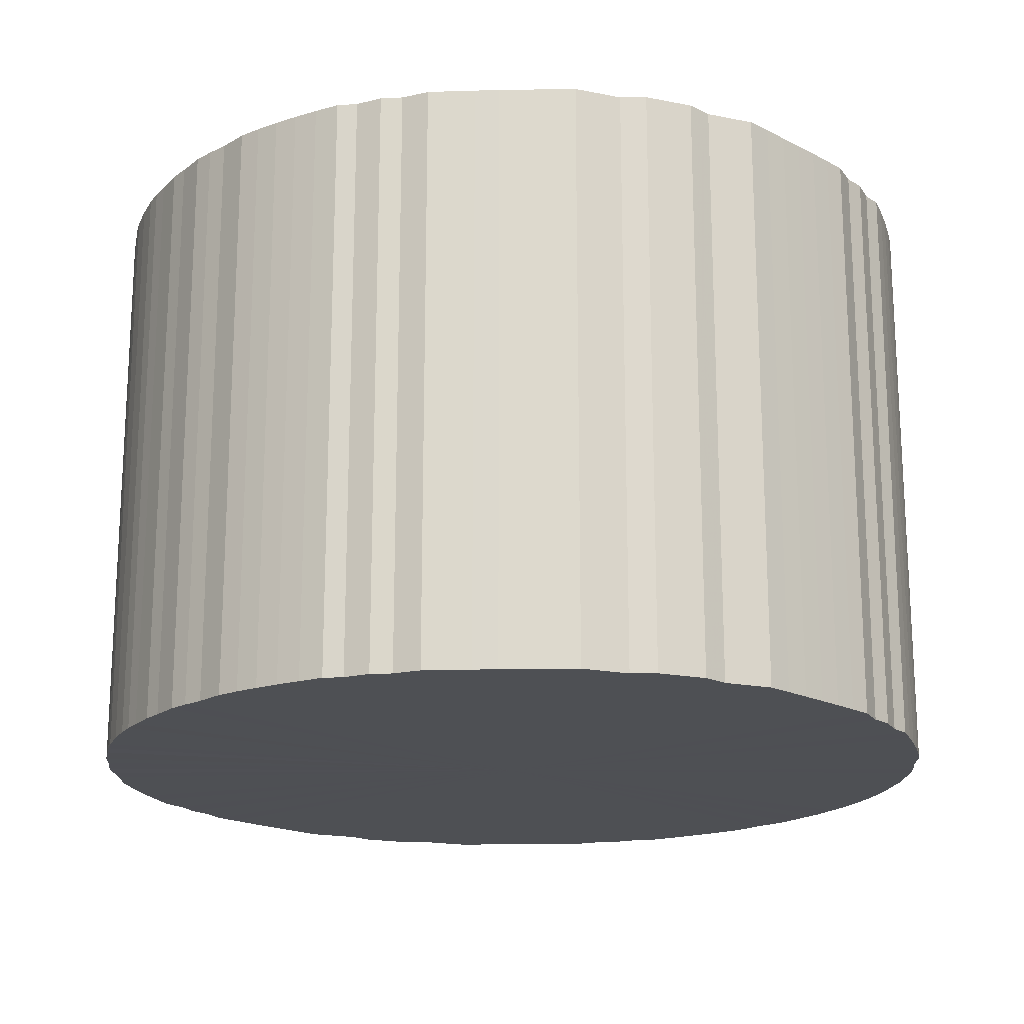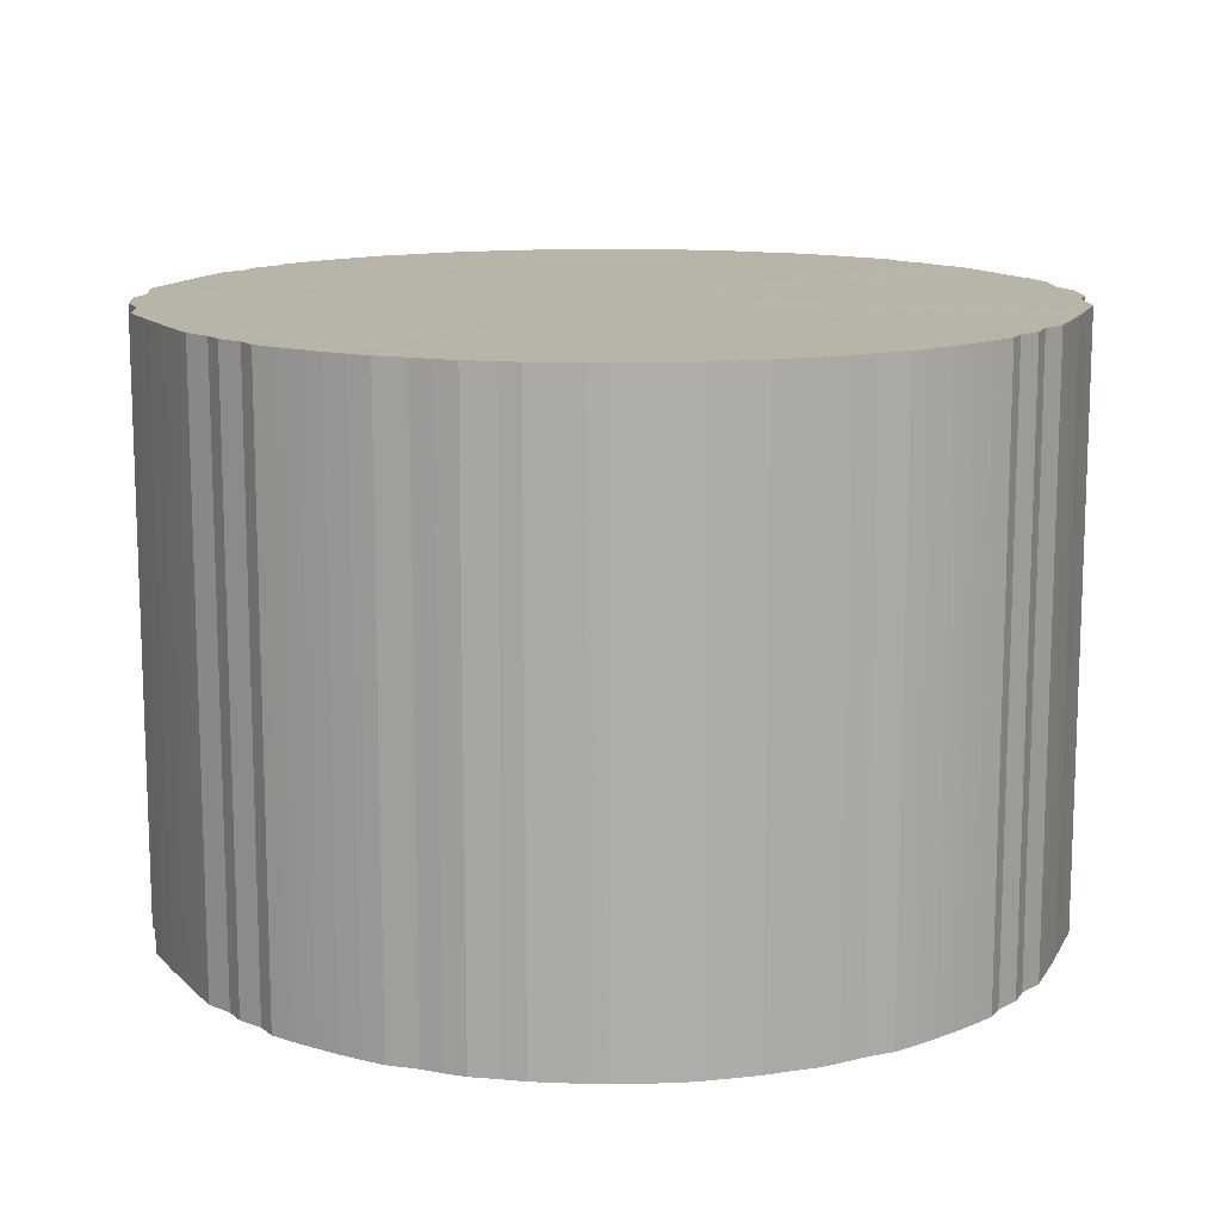
<metadata>
{"format":"obj","ext":"obj","renderer":"f3d","projection":"perspective","resolution":1024,"background":"white","views":[{"elev":-18.6,"azim":-111.0,"up":"+Y"},{"elev":13.1,"azim":176.1,"up":"+Y"}]}
</metadata>
<code>
o 12514
v 2216 1868 15.54
v 2216 1868 15.52
v 2216 1869 15.54
v 2216 1868 15.49
v 2216 1869 15.52
v 2216 1868 15.57
v 2216 1869 15.57
v 2216 1868 15.47
v 2216 1869 15.49
v 2216 1868 15.59
v 2216 1869 15.59
v 2216 1868 15.44
v 2216 1869 15.47
v 2216 1868 15.62
v 2216 1869 15.62
v 2216 1868 15.42
v 2216 1869 15.44
v 2216 1868 15.64
v 2216 1869 15.64
v 2216 1868 15.4
v 2216 1869 15.42
v 2216 1868 15.67
v 2216 1869 15.67
v 2216 1868 15.37
v 2216 1869 15.4
v 2216 1868 15.69
v 2216 1869 15.69
v 2216 1868 15.35
v 2216 1869 15.37
v 2216 1868 15.71
v 2216 1869 15.71
v 2216 1868 15.33
v 2216 1869 15.35
v 2216 1868 15.74
v 2216 1869 15.74
v 2216 1868 15.31
v 2216 1869 15.33
v 2216 1868 15.76
v 2216 1869 15.76
v 2216 1868 15.28
v 2216 1869 15.31
v 2216 1868 15.78
v 2216 1869 15.78
v 2216 1868 15.26
v 2216 1869 15.28
v 2216 1868 15.8
v 2216 1869 15.8
v 2216 1868 15.25
v 2216 1869 15.26
v 2216 1868 15.82
v 2216 1869 15.82
v 2216 1868 15.23
v 2216 1869 15.25
v 2216 1868 15.84
v 2216 1869 15.84
v 2216 1868 15.21
v 2216 1869 15.23
v 2216 1868 15.86
v 2216 1869 15.86
v 2215 1868 15.19
v 2216 1869 15.21
v 2216 1868 15.88
v 2216 1869 15.88
v 2215 1868 15.18
v 2215 1869 15.19
v 2215 1868 15.89
v 2215 1869 15.89
v 2215 1868 15.16
v 2215 1869 15.18
v 2215 1868 15.91
v 2215 1869 15.91
v 2215 1868 15.15
v 2215 1869 15.16
v 2215 1868 15.92
v 2215 1869 15.92
v 2215 1868 15.14
v 2215 1869 15.15
v 2215 1868 15.93
v 2215 1869 15.93
v 2215 1868 15.13
v 2215 1869 15.14
v 2215 1868 15.95
v 2215 1869 15.95
v 2215 1868 15.12
v 2215 1869 15.13
v 2215 1868 15.96
v 2215 1869 15.96
v 2215 1868 15.11
v 2215 1869 15.12
v 2215 1868 15.96
v 2215 1869 15.96
v 2215 1868 15.11
v 2215 1869 15.11
v 2215 1868 15.97
v 2215 1869 15.97
v 2215 1868 15.1
v 2215 1869 15.11
v 2215 1868 15.98
v 2215 1869 15.98
v 2215 1868 15.1
v 2215 1869 15.1
v 2215 1868 15.98
v 2215 1869 15.98
v 2215 1868 15.1
v 2215 1869 15.1
v 2215 1868 15.99
v 2215 1869 15.99
v 2215 1868 15.1
v 2215 1869 15.1
v 2215 1868 15.99
v 2215 1869 15.99
v 2215 1868 15.1
v 2215 1869 15.1
v 2215 1868 15.99
v 2215 1869 15.99
v 2215 1868 15.1
v 2215 1869 15.1
v 2215 1868 15.99
v 2215 1869 15.99
v 2215 1868 15.1
v 2215 1869 15.1
v 2215 1868 15.99
v 2215 1869 15.99
v 2215 1868 15.11
v 2215 1869 15.1
v 2215 1868 15.98
v 2215 1869 15.98
v 2215 1868 15.11
v 2215 1869 15.11
v 2215 1868 15.98
v 2215 1869 15.98
v 2215 1868 15.12
v 2215 1869 15.11
v 2215 1868 15.97
v 2215 1869 15.97
v 2215 1868 15.13
v 2215 1869 15.12
v 2215 1868 15.96
v 2215 1869 15.96
v 2215 1868 15.14
v 2215 1869 15.13
v 2215 1868 15.96
v 2215 1869 15.96
v 2215 1868 15.15
v 2215 1869 15.14
v 2215 1868 15.95
v 2215 1869 15.95
v 2215 1868 15.16
v 2215 1869 15.15
v 2215 1868 15.93
v 2215 1869 15.93
v 2215 1868 15.18
v 2215 1869 15.16
v 2215 1868 15.92
v 2215 1869 15.92
v 2215 1868 15.19
v 2215 1869 15.18
v 2215 1868 15.91
v 2215 1869 15.91
v 2215 1868 15.21
v 2215 1869 15.19
v 2215 1868 15.89
v 2215 1869 15.89
v 2215 1868 15.23
v 2215 1869 15.21
v 2215 1868 15.88
v 2215 1869 15.88
v 2215 1868 15.25
v 2215 1869 15.23
v 2215 1868 15.86
v 2215 1869 15.86
v 2215 1868 15.26
v 2215 1869 15.25
v 2215 1868 15.84
v 2215 1869 15.84
v 2215 1868 15.28
v 2215 1869 15.26
v 2215 1868 15.82
v 2215 1869 15.82
v 2215 1868 15.31
v 2215 1869 15.28
v 2215 1868 15.8
v 2215 1869 15.8
v 2215 1868 15.33
v 2215 1869 15.31
v 2215 1868 15.78
v 2215 1869 15.78
v 2215 1868 15.35
v 2215 1869 15.33
v 2215 1868 15.76
v 2215 1869 15.76
v 2215 1868 15.37
v 2215 1869 15.35
v 2215 1868 15.74
v 2215 1869 15.74
v 2215 1868 15.4
v 2215 1869 15.37
v 2215 1868 15.71
v 2215 1869 15.71
v 2215 1868 15.42
v 2215 1869 15.4
v 2215 1868 15.69
v 2215 1869 15.69
v 2215 1868 15.44
v 2215 1869 15.42
v 2215 1868 15.67
v 2215 1869 15.67
v 2215 1868 15.47
v 2215 1869 15.44
v 2215 1868 15.64
v 2215 1869 15.64
v 2215 1868 15.49
v 2215 1869 15.47
v 2215 1868 15.62
v 2215 1869 15.62
v 2215 1868 15.52
v 2215 1869 15.49
v 2215 1868 15.59
v 2215 1869 15.59
v 2215 1868 15.54
v 2215 1869 15.52
v 2215 1868 15.57
v 2215 1869 15.57
v 2215 1869 15.54
v 2216 1869 15.54
v 2216 1868 15.52
v 2216 1869 15.52
v 2216 1868 15.49
v 2216 1869 15.49
v 2216 1869 15.57
v 2216 1868 15.54
v 2216 1869 15.59
v 2216 1868 15.57
v 2216 1868 15.47
v 2216 1869 15.47
v 2216 1869 15.62
v 2216 1868 15.59
v 2216 1869 15.64
v 2216 1868 15.62
v 2216 1868 15.44
v 2216 1869 15.44
v 2216 1869 15.67
v 2216 1868 15.64
v 2216 1869 15.69
v 2216 1868 15.67
v 2216 1868 15.42
v 2216 1869 15.42
v 2216 1869 15.71
v 2216 1868 15.69
v 2216 1869 15.74
v 2216 1868 15.71
v 2216 1868 15.4
v 2216 1869 15.4
v 2216 1869 15.76
v 2216 1868 15.74
v 2216 1869 15.78
v 2216 1868 15.76
v 2216 1868 15.37
v 2216 1869 15.37
v 2216 1869 15.8
v 2216 1868 15.78
v 2216 1869 15.82
v 2216 1868 15.8
v 2216 1868 15.35
v 2216 1869 15.35
v 2216 1869 15.84
v 2216 1868 15.82
v 2216 1869 15.86
v 2216 1868 15.84
v 2216 1868 15.33
v 2216 1869 15.33
v 2216 1869 15.88
v 2216 1868 15.86
v 2215 1869 15.89
v 2216 1868 15.88
v 2216 1868 15.31
v 2216 1869 15.31
v 2215 1869 15.91
v 2215 1868 15.89
v 2215 1869 15.92
v 2215 1868 15.91
v 2216 1868 15.28
v 2216 1869 15.28
v 2215 1869 15.93
v 2215 1868 15.92
v 2215 1869 15.95
v 2215 1868 15.93
v 2216 1868 15.26
v 2216 1869 15.26
v 2215 1869 15.96
v 2215 1868 15.95
v 2215 1869 15.96
v 2215 1868 15.96
v 2216 1868 15.25
v 2216 1869 15.25
v 2215 1869 15.97
v 2215 1868 15.96
v 2215 1869 15.98
v 2215 1868 15.97
v 2216 1868 15.23
v 2216 1869 15.23
v 2215 1869 15.98
v 2215 1868 15.98
v 2215 1869 15.99
v 2215 1868 15.98
v 2216 1868 15.21
v 2216 1869 15.21
v 2215 1869 15.99
v 2215 1868 15.99
v 2215 1869 15.99
v 2215 1868 15.99
v 2215 1868 15.19
v 2215 1869 15.19
v 2215 1869 15.99
v 2215 1868 15.99
v 2215 1869 15.99
v 2215 1868 15.99
v 2215 1868 15.18
v 2215 1869 15.18
v 2215 1869 15.98
v 2215 1868 15.99
v 2215 1869 15.98
v 2215 1868 15.98
v 2215 1868 15.16
v 2215 1869 15.16
v 2215 1869 15.97
v 2215 1868 15.98
v 2215 1869 15.96
v 2215 1868 15.97
v 2215 1868 15.15
v 2215 1869 15.15
v 2215 1869 15.96
v 2215 1868 15.96
v 2215 1869 15.95
v 2215 1868 15.96
v 2215 1868 15.14
v 2215 1869 15.14
v 2215 1869 15.93
v 2215 1868 15.95
v 2215 1869 15.92
v 2215 1868 15.93
v 2215 1868 15.13
v 2215 1869 15.13
v 2215 1869 15.91
v 2215 1868 15.92
v 2215 1869 15.89
v 2215 1868 15.91
v 2215 1868 15.12
v 2215 1869 15.12
v 2215 1869 15.88
v 2215 1868 15.89
v 2215 1869 15.86
v 2215 1868 15.88
v 2215 1868 15.11
v 2215 1869 15.11
v 2215 1869 15.84
v 2215 1868 15.86
v 2215 1869 15.82
v 2215 1868 15.84
v 2215 1868 15.11
v 2215 1869 15.11
v 2215 1869 15.8
v 2215 1868 15.82
v 2215 1869 15.78
v 2215 1868 15.8
v 2215 1868 15.1
v 2215 1869 15.1
v 2215 1869 15.76
v 2215 1868 15.78
v 2215 1869 15.74
v 2215 1868 15.76
v 2215 1868 15.1
v 2215 1869 15.1
v 2215 1869 15.71
v 2215 1868 15.74
v 2215 1869 15.69
v 2215 1868 15.71
v 2215 1868 15.1
v 2215 1869 15.1
v 2215 1869 15.67
v 2215 1868 15.69
v 2215 1869 15.64
v 2215 1868 15.67
v 2215 1868 15.1
v 2215 1869 15.1
v 2215 1869 15.62
v 2215 1868 15.64
v 2215 1869 15.59
v 2215 1868 15.62
v 2215 1868 15.1
v 2215 1869 15.1
v 2215 1869 15.57
v 2215 1868 15.59
v 2215 1869 15.54
v 2215 1868 15.57
v 2215 1868 15.1
v 2215 1869 15.1
v 2215 1869 15.52
v 2215 1868 15.54
v 2215 1869 15.49
v 2215 1868 15.52
v 2215 1868 15.1
v 2215 1869 15.1
v 2215 1869 15.47
v 2215 1868 15.49
v 2215 1869 15.44
v 2215 1868 15.47
v 2215 1868 15.11
v 2215 1869 15.11
v 2215 1869 15.42
v 2215 1868 15.44
v 2215 1869 15.4
v 2215 1868 15.42
v 2215 1868 15.11
v 2215 1869 15.11
v 2215 1869 15.37
v 2215 1868 15.4
v 2215 1869 15.35
v 2215 1868 15.37
v 2215 1868 15.12
v 2215 1869 15.12
v 2215 1869 15.33
v 2215 1868 15.35
v 2215 1869 15.31
v 2215 1868 15.33
v 2215 1868 15.13
v 2215 1869 15.13
v 2215 1869 15.28
v 2215 1868 15.31
v 2215 1869 15.26
v 2215 1868 15.28
v 2215 1868 15.14
v 2215 1869 15.14
v 2215 1869 15.25
v 2215 1868 15.26
v 2215 1869 15.23
v 2215 1868 15.25
v 2215 1868 15.15
v 2215 1869 15.15
v 2215 1869 15.21
v 2215 1868 15.23
v 2215 1869 15.19
v 2215 1868 15.21
v 2215 1868 15.16
v 2215 1869 15.16
v 2215 1869 15.18
v 2215 1868 15.19
v 2215 1868 15.18
v 2215 1868 15.54
v 2216 1868 15.52
v 2216 1868 15.54
v 2216 1868 15.49
v 2216 1868 15.57
v 2216 1868 15.47
v 2216 1868 15.59
v 2216 1868 15.44
v 2216 1868 15.62
v 2216 1868 15.42
v 2216 1868 15.64
v 2216 1868 15.4
v 2216 1868 15.67
v 2216 1868 15.37
v 2216 1868 15.69
v 2216 1868 15.35
v 2216 1868 15.71
v 2216 1868 15.33
v 2216 1868 15.74
v 2216 1868 15.31
v 2216 1868 15.76
v 2216 1868 15.28
v 2216 1868 15.78
v 2216 1868 15.26
v 2216 1868 15.8
v 2216 1868 15.25
v 2216 1868 15.82
v 2216 1868 15.23
v 2216 1868 15.84
v 2216 1868 15.21
v 2216 1868 15.86
v 2215 1868 15.19
v 2216 1868 15.88
v 2215 1868 15.18
v 2215 1868 15.89
v 2215 1868 15.16
v 2215 1868 15.91
v 2215 1868 15.15
v 2215 1868 15.92
v 2215 1868 15.14
v 2215 1868 15.93
v 2215 1868 15.13
v 2215 1868 15.95
v 2215 1868 15.12
v 2215 1868 15.96
v 2215 1868 15.11
v 2215 1868 15.96
v 2215 1868 15.11
v 2215 1868 15.97
v 2215 1868 15.1
v 2215 1868 15.98
v 2215 1868 15.1
v 2215 1868 15.98
v 2215 1868 15.1
v 2215 1868 15.99
v 2215 1868 15.1
v 2215 1868 15.99
v 2215 1868 15.1
v 2215 1868 15.99
v 2215 1868 15.1
v 2215 1868 15.99
v 2215 1868 15.1
v 2215 1868 15.99
v 2215 1868 15.11
v 2215 1868 15.98
v 2215 1868 15.11
v 2215 1868 15.98
v 2215 1868 15.12
v 2215 1868 15.97
v 2215 1868 15.13
v 2215 1868 15.96
v 2215 1868 15.14
v 2215 1868 15.96
v 2215 1868 15.15
v 2215 1868 15.95
v 2215 1868 15.16
v 2215 1868 15.93
v 2215 1868 15.18
v 2215 1868 15.92
v 2215 1868 15.19
v 2215 1868 15.91
v 2215 1868 15.21
v 2215 1868 15.89
v 2215 1868 15.23
v 2215 1868 15.88
v 2215 1868 15.25
v 2215 1868 15.86
v 2215 1868 15.26
v 2215 1868 15.84
v 2215 1868 15.28
v 2215 1868 15.82
v 2215 1868 15.31
v 2215 1868 15.8
v 2215 1868 15.33
v 2215 1868 15.78
v 2215 1868 15.35
v 2215 1868 15.76
v 2215 1868 15.37
v 2215 1868 15.74
v 2215 1868 15.4
v 2215 1868 15.71
v 2215 1868 15.42
v 2215 1868 15.69
v 2215 1868 15.44
v 2215 1868 15.67
v 2215 1868 15.47
v 2215 1868 15.64
v 2215 1868 15.49
v 2215 1868 15.62
v 2215 1868 15.52
v 2215 1868 15.59
v 2215 1868 15.54
v 2215 1868 15.57
v 2215 1869 15.54
v 2216 1869 15.54
v 2216 1869 15.52
v 2216 1869 15.57
v 2216 1869 15.49
v 2216 1869 15.59
v 2216 1869 15.47
v 2216 1869 15.62
v 2216 1869 15.44
v 2216 1869 15.64
v 2216 1869 15.42
v 2216 1869 15.67
v 2216 1869 15.4
v 2216 1869 15.69
v 2216 1869 15.37
v 2216 1869 15.71
v 2216 1869 15.35
v 2216 1869 15.74
v 2216 1869 15.33
v 2216 1869 15.76
v 2216 1869 15.31
v 2216 1869 15.78
v 2216 1869 15.28
v 2216 1869 15.8
v 2216 1869 15.26
v 2216 1869 15.82
v 2216 1869 15.25
v 2216 1869 15.84
v 2216 1869 15.23
v 2216 1869 15.86
v 2216 1869 15.21
v 2216 1869 15.88
v 2215 1869 15.19
v 2215 1869 15.89
v 2215 1869 15.18
v 2215 1869 15.91
v 2215 1869 15.16
v 2215 1869 15.92
v 2215 1869 15.15
v 2215 1869 15.93
v 2215 1869 15.14
v 2215 1869 15.95
v 2215 1869 15.13
v 2215 1869 15.96
v 2215 1869 15.12
v 2215 1869 15.96
v 2215 1869 15.11
v 2215 1869 15.97
v 2215 1869 15.11
v 2215 1869 15.98
v 2215 1869 15.1
v 2215 1869 15.98
v 2215 1869 15.1
v 2215 1869 15.99
v 2215 1869 15.1
v 2215 1869 15.99
v 2215 1869 15.1
v 2215 1869 15.99
v 2215 1869 15.1
v 2215 1869 15.99
v 2215 1869 15.1
v 2215 1869 15.99
v 2215 1869 15.1
v 2215 1869 15.98
v 2215 1869 15.11
v 2215 1869 15.98
v 2215 1869 15.11
v 2215 1869 15.97
v 2215 1869 15.12
v 2215 1869 15.96
v 2215 1869 15.13
v 2215 1869 15.96
v 2215 1869 15.14
v 2215 1869 15.95
v 2215 1869 15.15
v 2215 1869 15.93
v 2215 1869 15.16
v 2215 1869 15.92
v 2215 1869 15.18
v 2215 1869 15.91
v 2215 1869 15.19
v 2215 1869 15.89
v 2215 1869 15.21
v 2215 1869 15.88
v 2215 1869 15.23
v 2215 1869 15.86
v 2215 1869 15.25
v 2215 1869 15.84
v 2215 1869 15.26
v 2215 1869 15.82
v 2215 1869 15.28
v 2215 1869 15.8
v 2215 1869 15.31
v 2215 1869 15.78
v 2215 1869 15.33
v 2215 1869 15.76
v 2215 1869 15.35
v 2215 1869 15.74
v 2215 1869 15.37
v 2215 1869 15.71
v 2215 1869 15.4
v 2215 1869 15.69
v 2215 1869 15.42
v 2215 1869 15.67
v 2215 1869 15.44
v 2215 1869 15.64
v 2215 1869 15.47
v 2215 1869 15.62
v 2215 1869 15.49
v 2215 1869 15.59
v 2215 1869 15.52
v 2215 1869 15.57
v 2215 1869 15.54
f 1 2 3
f 2 4 5
f 6 1 7
f 4 8 9
f 10 6 11
f 8 12 13
f 14 10 15
f 12 16 17
f 18 14 19
f 16 20 21
f 22 18 23
f 20 24 25
f 26 22 27
f 24 28 29
f 30 26 31
f 28 32 33
f 34 30 35
f 32 36 37
f 38 34 39
f 36 40 41
f 42 38 43
f 40 44 45
f 46 42 47
f 44 48 49
f 50 46 51
f 48 52 53
f 54 50 55
f 52 56 57
f 58 54 59
f 56 60 61
f 62 58 63
f 60 64 65
f 66 62 67
f 64 68 69
f 70 66 71
f 68 72 73
f 74 70 75
f 72 76 77
f 78 74 79
f 76 80 81
f 82 78 83
f 80 84 85
f 86 82 87
f 84 88 89
f 90 86 91
f 88 92 93
f 94 90 95
f 92 96 97
f 98 94 99
f 96 100 101
f 102 98 103
f 100 104 105
f 106 102 107
f 104 108 109
f 110 106 111
f 108 112 113
f 114 110 115
f 112 116 117
f 118 114 119
f 116 120 121
f 122 118 123
f 120 124 125
f 126 122 127
f 124 128 129
f 130 126 131
f 128 132 133
f 134 130 135
f 132 136 137
f 138 134 139
f 136 140 141
f 142 138 143
f 140 144 145
f 146 142 147
f 144 148 149
f 150 146 151
f 148 152 153
f 154 150 155
f 152 156 157
f 158 154 159
f 156 160 161
f 162 158 163
f 160 164 165
f 166 162 167
f 164 168 169
f 170 166 171
f 168 172 173
f 174 170 175
f 172 176 177
f 178 174 179
f 176 180 181
f 182 178 183
f 180 184 185
f 186 182 187
f 184 188 189
f 190 186 191
f 188 192 193
f 194 190 195
f 192 196 197
f 198 194 199
f 196 200 201
f 202 198 203
f 200 204 205
f 206 202 207
f 204 208 209
f 210 206 211
f 208 212 213
f 214 210 215
f 212 216 217
f 218 214 219
f 216 220 221
f 222 218 223
f 220 222 224
f 225 226 227
f 227 228 229
f 230 231 225
f 232 233 230
f 229 234 235
f 236 237 232
f 238 239 236
f 235 240 241
f 242 243 238
f 244 245 242
f 241 246 247
f 248 249 244
f 250 251 248
f 247 252 253
f 254 255 250
f 256 257 254
f 253 258 259
f 260 261 256
f 262 263 260
f 259 264 265
f 266 267 262
f 268 269 266
f 265 270 271
f 272 273 268
f 274 275 272
f 271 276 277
f 278 279 274
f 280 281 278
f 277 282 283
f 284 285 280
f 286 287 284
f 283 288 289
f 290 291 286
f 292 293 290
f 289 294 295
f 296 297 292
f 298 299 296
f 295 300 301
f 302 303 298
f 304 305 302
f 301 306 307
f 308 309 304
f 310 311 308
f 307 312 313
f 314 315 310
f 316 317 314
f 313 318 319
f 320 321 316
f 322 323 320
f 319 324 325
f 326 327 322
f 328 329 326
f 325 330 331
f 332 333 328
f 334 335 332
f 331 336 337
f 338 339 334
f 340 341 338
f 337 342 343
f 344 345 340
f 346 347 344
f 343 348 349
f 350 351 346
f 352 353 350
f 349 354 355
f 356 357 352
f 358 359 356
f 355 360 361
f 362 363 358
f 364 365 362
f 361 366 367
f 368 369 364
f 370 371 368
f 367 372 373
f 374 375 370
f 376 377 374
f 373 378 379
f 380 381 376
f 382 383 380
f 379 384 385
f 386 387 382
f 388 389 386
f 385 390 391
f 392 393 388
f 394 395 392
f 391 396 397
f 398 399 394
f 400 401 398
f 397 402 403
f 404 405 400
f 406 407 404
f 403 408 409
f 410 411 406
f 412 413 410
f 409 414 415
f 416 417 412
f 418 419 416
f 415 420 421
f 422 423 418
f 424 425 422
f 421 426 427
f 428 429 424
f 430 431 428
f 427 432 433
f 434 435 430
f 436 437 434
f 433 438 439
f 440 441 436
f 442 443 440
f 439 444 445
f 446 447 442
f 445 448 446
f 449 450 451
f 449 452 450
f 449 451 453
f 449 454 452
f 449 453 455
f 449 456 454
f 449 455 457
f 449 458 456
f 449 457 459
f 449 460 458
f 449 459 461
f 449 462 460
f 449 461 463
f 449 464 462
f 449 463 465
f 449 466 464
f 449 465 467
f 449 468 466
f 449 467 469
f 449 470 468
f 449 469 471
f 449 472 470
f 449 471 473
f 449 474 472
f 449 473 475
f 449 476 474
f 449 475 477
f 449 478 476
f 449 477 479
f 449 480 478
f 449 479 481
f 449 482 480
f 449 481 483
f 449 484 482
f 449 483 485
f 449 486 484
f 449 485 487
f 449 488 486
f 449 487 489
f 449 490 488
f 449 489 491
f 449 492 490
f 449 491 493
f 449 494 492
f 449 493 495
f 449 496 494
f 449 495 497
f 449 498 496
f 449 497 499
f 449 500 498
f 449 499 501
f 449 502 500
f 449 501 503
f 449 504 502
f 449 503 505
f 449 506 504
f 449 505 507
f 449 508 506
f 449 507 509
f 449 510 508
f 449 509 511
f 449 512 510
f 449 511 513
f 449 514 512
f 449 513 515
f 449 516 514
f 449 515 517
f 449 518 516
f 449 517 519
f 449 520 518
f 449 519 521
f 449 522 520
f 449 521 523
f 449 524 522
f 449 523 525
f 449 526 524
f 449 525 527
f 449 528 526
f 449 527 529
f 449 530 528
f 449 529 531
f 449 532 530
f 449 531 533
f 449 534 532
f 449 533 535
f 449 536 534
f 449 535 537
f 449 538 536
f 449 537 539
f 449 540 538
f 449 539 541
f 449 542 540
f 449 541 543
f 449 544 542
f 449 543 545
f 449 546 544
f 449 545 547
f 449 548 546
f 449 547 549
f 449 550 548
f 449 549 551
f 449 552 550
f 449 551 553
f 449 554 552
f 449 553 555
f 449 556 554
f 449 555 557
f 449 558 556
f 449 557 559
f 449 560 558
f 449 559 561
f 449 561 560
f 562 563 564
f 562 565 563
f 562 564 566
f 562 567 565
f 562 566 568
f 562 569 567
f 562 568 570
f 562 571 569
f 562 570 572
f 562 573 571
f 562 572 574
f 562 575 573
f 562 574 576
f 562 577 575
f 562 576 578
f 562 579 577
f 562 578 580
f 562 581 579
f 562 580 582
f 562 583 581
f 562 582 584
f 562 585 583
f 562 584 586
f 562 587 585
f 562 586 588
f 562 589 587
f 562 588 590
f 562 591 589
f 562 590 592
f 562 593 591
f 562 592 594
f 562 595 593
f 562 594 596
f 562 597 595
f 562 596 598
f 562 599 597
f 562 598 600
f 562 601 599
f 562 600 602
f 562 603 601
f 562 602 604
f 562 605 603
f 562 604 606
f 562 607 605
f 562 606 608
f 562 609 607
f 562 608 610
f 562 611 609
f 562 610 612
f 562 613 611
f 562 612 614
f 562 615 613
f 562 614 616
f 562 617 615
f 562 616 618
f 562 619 617
f 562 618 620
f 562 621 619
f 562 620 622
f 562 623 621
f 562 622 624
f 562 625 623
f 562 624 626
f 562 627 625
f 562 626 628
f 562 629 627
f 562 628 630
f 562 631 629
f 562 630 632
f 562 633 631
f 562 632 634
f 562 635 633
f 562 634 636
f 562 637 635
f 562 636 638
f 562 639 637
f 562 638 640
f 562 641 639
f 562 640 642
f 562 643 641
f 562 642 644
f 562 645 643
f 562 644 646
f 562 647 645
f 562 646 648
f 562 649 647
f 562 648 650
f 562 651 649
f 562 650 652
f 562 653 651
f 562 652 654
f 562 655 653
f 562 654 656
f 562 657 655
f 562 656 658
f 562 659 657
f 562 658 660
f 562 661 659
f 562 660 662
f 562 663 661
f 562 662 664
f 562 665 663
f 562 664 666
f 562 667 665
f 562 666 668
f 562 669 667
f 562 668 670
f 562 671 669
f 562 670 672
f 562 673 671
f 562 672 674
f 562 674 673

</code>
